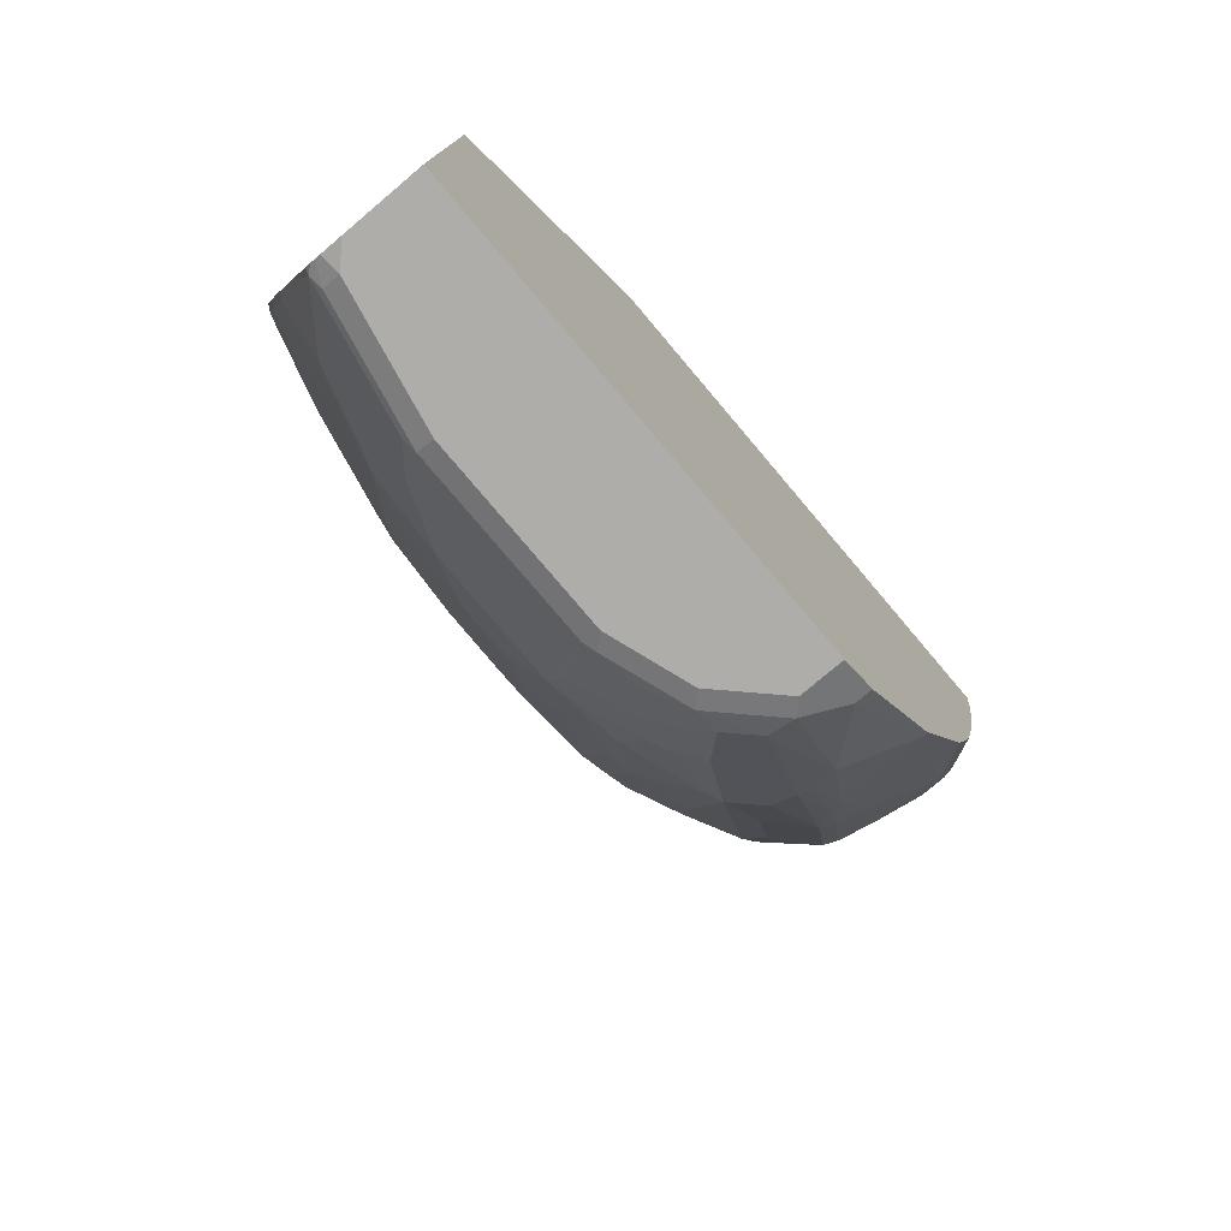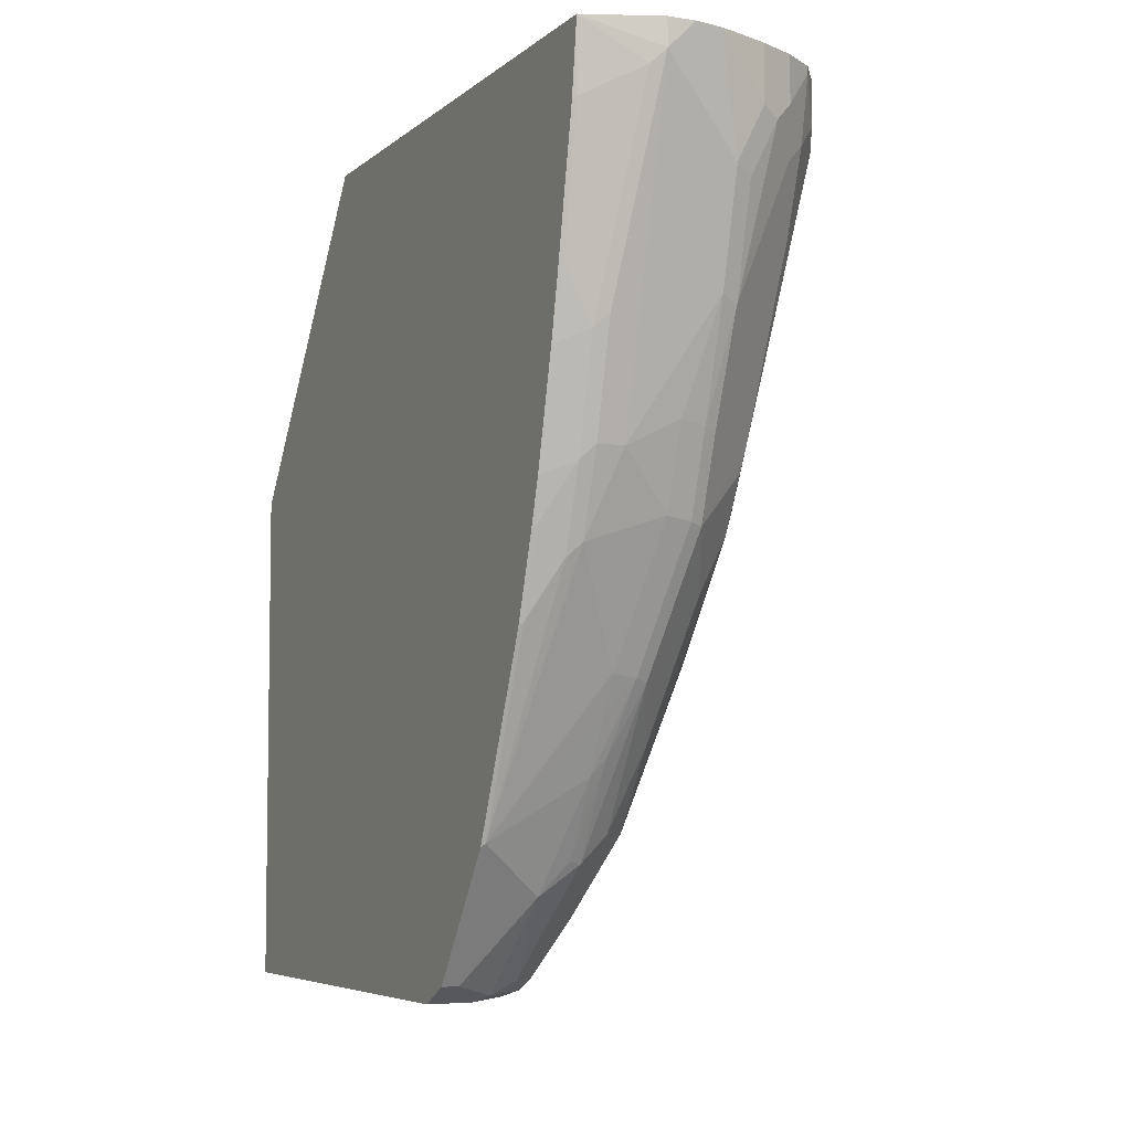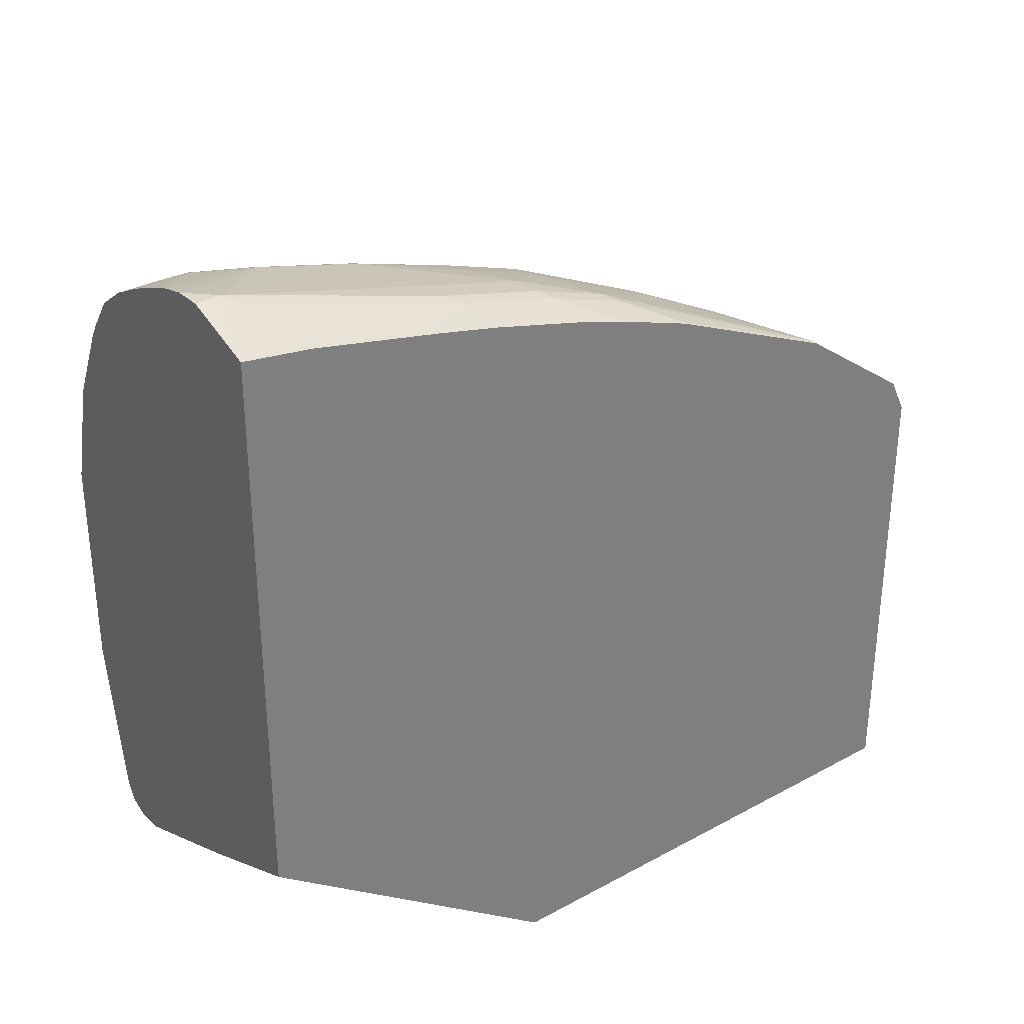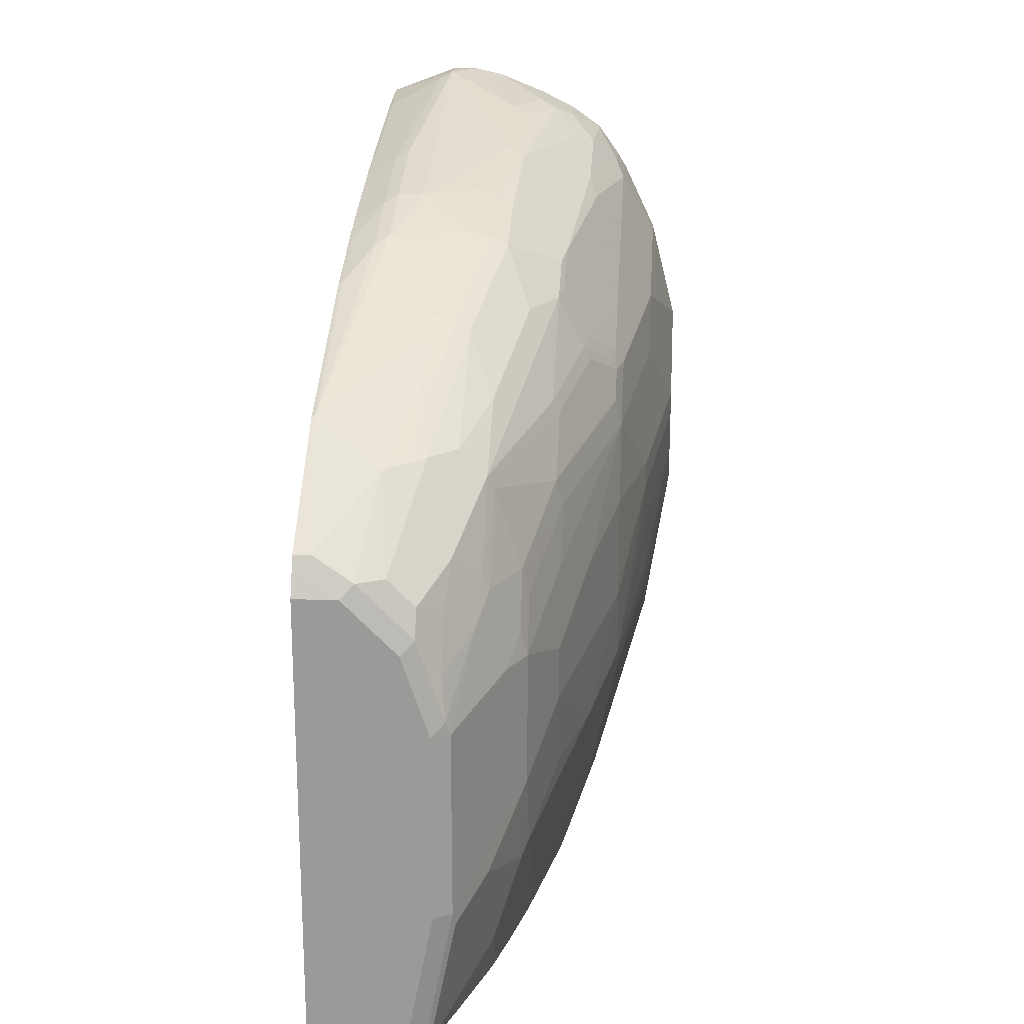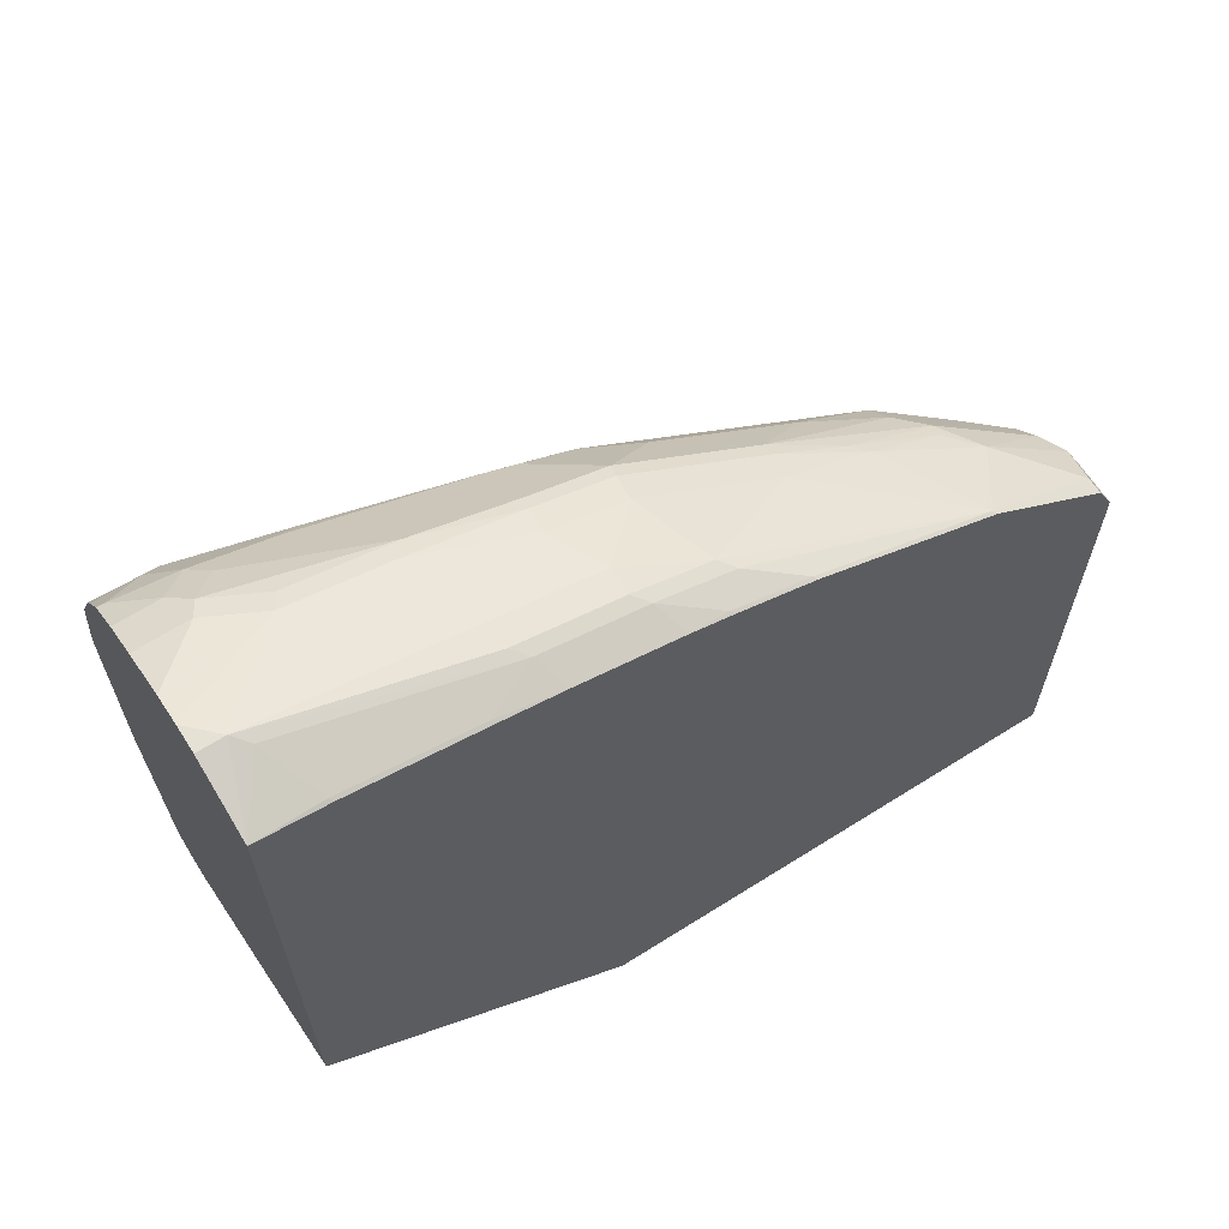
<metadata>
{"format":"obj","ext":"obj","renderer":"f3d","projection":"perspective","resolution":1024,"background":"white","views":[{"elev":-77.2,"azim":-139.8,"up":"+Y"},{"elev":-5.8,"azim":-25.0,"up":"+Y"},{"elev":31.6,"azim":-127.5,"up":"+Z"},{"elev":20.0,"azim":4.1,"up":"+Z"},{"elev":64.4,"azim":-122.5,"up":"+Z"}]}
</metadata>
<code>
v 0.1948 -0.2922 0.6233
v 0.2143 -0.2922 0.619
v 0.1753 -0.2922 0.6233
v 0.1753 -0.3117 0.6233
v 0.2338 -0.3701 0.6038
v 0.2167 -0.2922 0.6184
v 0.124 -0.2922 0.6038
v 0.1656 -0.3215 0.6184
v 0.1461 -0.4773 0.5795
v 0.1558 -0.4675 0.5844
v 0.1753 -0.4675 0.5844
v 0.2338 -0.4481 0.5844
v 0.2467 -0.3766 0.5973
v 0.2532 -0.3312 0.6038
v 0.2532 -0.3117 0.6038
v 0.2532 -0.2922 0.6038
v 0.124 -0.2922 0.1948
v 0.124 -0.3436 0.597
v 0.1266 -0.3409 0.5989
v 0.1266 -0.4383 0.5795
v 0.124 -0.487 0.5675
v 0.1461 -0.5552 0.56
v 0.1558 -0.5454 0.5648
v 0.1753 -0.5454 0.5648
v 0.2143 -0.526 0.5648
v 0.2338 -0.5284 0.56
v 0.2467 -0.4546 0.5778
v 0.2662 -0.3377 0.5973
v 0.2792 -0.3246 0.5909
v 0.2792 -0.2922 0.5909
v 0.2143 -0.2922 0.1559
v 0.124 -0.5227 0.02465
v 0.124 -0.441 0.5775
v 0.124 -0.5649 0.548
v 0.1266 -0.5941 0.5405
v 0.1461 -0.6136 0.5405
v 0.1558 -0.6038 0.5454
v 0.2143 -0.5844 0.5454
v 0.2435 -0.5308 0.5551
v 0.2338 -0.5868 0.5405
v 0.2435 -0.5893 0.5357
v 0.2467 -0.513 0.5584
v 0.2824 -0.375 0.5746
v 0.2857 -0.3572 0.5778
v 0.2987 -0.3442 0.5713
v 0.3019 -0.2971 0.5746
v 0.3019 -0.2922 0.5746
v 0.3116 -0.2922 0.1169
v 0.1415 -0.5148 0.02465
v 0.124 -0.896 0.02465
v 0.124 -0.5967 0.5385
v 0.124 -0.6552 0.5191
v 0.1266 -0.6525 0.521
v 0.1266 -0.7889 0.4626
v 0.1753 -0.6428 0.5259
v 0.1948 -0.6817 0.5064
v 0.2143 -0.6842 0.5015
v 0.224 -0.6866 0.4967
v 0.2435 -0.7256 0.4577
v 0.263 -0.6282 0.4967
v 0.2824 -0.5893 0.4967
v 0.2824 -0.5503 0.5161
v 0.2857 -0.5325 0.5194
v 0.2987 -0.4026 0.5519
v 0.3182 -0.3246 0.5519
v 0.3052 -0.3572 0.5584
v 0.3182 -0.2922 0.5519
v 0.3311 -0.2922 0.1169
v 0.2532 -0.4942 0.02465
v 0.2389 -0.4953 0.02465
v 0.1805 -0.896 0.02465
v 0.124 -0.896 0.37
v 0.124 -0.7915 0.4606
v 0.124 -0.883 0.3961
v 0.1364 -0.883 0.3961
v 0.1753 -0.8246 0.435
v 0.1948 -0.7467 0.4739
v 0.1948 -0.7077 0.4935
v 0.2045 -0.7353 0.4772
v 0.2045 -0.8035 0.4383
v 0.224 -0.784 0.4383
v 0.2435 -0.784 0.4187
v 0.2824 -0.6671 0.4383
v 0.3019 -0.5893 0.4577
v 0.3052 -0.5714 0.461
v 0.2857 -0.5714 0.4999
v 0.3052 -0.4546 0.5194
v 0.3052 -0.4156 0.5389
v 0.3246 -0.3377 0.5389
v 0.3251 -0.2922 0.5407
v 0.3441 -0.2922 0.1234
v 0.2898 -0.4964 0.02465
v 0.2727 -0.4942 0.02465
v 0.1948 -0.896 0.03901
v 0.1966 -0.8924 0.02465
v 0.1558 -0.896 0.37
v 0.124 -0.8872 0.3878
v 0.1558 -0.8895 0.3831
v 0.1656 -0.8911 0.3798
v 0.1948 -0.801 0.4431
v 0.1851 -0.8814 0.3798
v 0.2045 -0.8619 0.3798
v 0.224 -0.823 0.3993
v 0.224 -0.8424 0.3798
v 0.2435 -0.823 0.3603
v 0.2483 -0.7815 0.409
v 0.2873 -0.7036 0.3896
v 0.2873 -0.6842 0.409
v 0.2873 -0.6647 0.4285
v 0.3068 -0.5868 0.448
v 0.3214 -0.5503 0.4383
v 0.3246 -0.5325 0.4415
v 0.3246 -0.4935 0.461
v 0.3246 -0.3766 0.5194
v 0.3311 -0.3312 0.5259
v 0.3506 -0.3117 0.487
v 0.3506 -0.2922 0.4869
v 0.3506 -0.2922 0.1363
v 0.3052 -0.487 0.04545
v 0.2941 -0.5208 0.02465
v 0.2143 -0.896 0.1364
v 0.2 -0.8907 0.02465
v 0.2078 -0.8895 0.03901
v 0.1753 -0.896 0.3506
v 0.1948 -0.896 0.3311
v 0.2045 -0.8911 0.3409
v 0.2045 -0.8814 0.3603
v 0.2208 -0.8635 0.3506
v 0.2403 -0.8441 0.3311
v 0.2483 -0.8205 0.3506
v 0.2678 -0.7815 0.3506
v 0.2922 -0.7012 0.37
v 0.3311 -0.5649 0.3896
v 0.3262 -0.5673 0.409
v 0.3262 -0.5479 0.4285
v 0.3311 -0.526 0.4285
v 0.3311 -0.4091 0.487
v 0.3441 -0.3961 0.461
v 0.3701 -0.2922 0.409
v 0.3506 -0.3896 0.448
v 0.3701 -0.2922 0.2533
v 0.3506 -0.3117 0.1364
v 0.3457 -0.3215 0.1266
v 0.3116 -0.487 0.05846
v 0.3068 -0.4968 0.04874
v 0.2922 -0.5454 0.02465
v 0.2143 -0.896 0.2727
v 0.2273 -0.8895 0.1364
v 0.2037 -0.8885 0.02465
v 0.2094 -0.8863 0.02922
v 0.224 -0.8911 0.2825
v 0.2208 -0.883 0.3117
v 0.2273 -0.8895 0.2727
v 0.2597 -0.8246 0.2922
v 0.2678 -0.801 0.3117
v 0.2727 -0.7791 0.3311
v 0.2922 -0.7207 0.3311
v 0.2727 -0.7986 0.2922
v 0.3116 -0.6623 0.3117
v 0.3311 -0.5844 0.3311
v 0.3506 -0.487 0.3311
v 0.3506 -0.4286 0.409
v 0.3506 -0.4091 0.4285
v 0.3701 -0.3117 0.3896
v 0.3701 -0.3117 0.2727
v 0.3506 -0.4091 0.1948
v 0.3506 -0.3507 0.1559
v 0.3116 -0.526 0.07792
v 0.2922 -0.5844 0.03901
v 0.2873 -0.5941 0.02922
v 0.2839 -0.5987 0.02465
v 0.2289 -0.8863 0.1266
v 0.2467 -0.8506 0.1559
v 0.2083 -0.8817 0.02465
v 0.2289 -0.8473 0.04874
v 0.2255 -0.8324 0.02465
v 0.2289 -0.8278 0.02922
v 0.2467 -0.8506 0.2727
v 0.2922 -0.7402 0.2727
v 0.2727 -0.7986 0.1948
v 0.3311 -0.5844 0.2533
v 0.3506 -0.487 0.3117
v 0.3701 -0.3507 0.3506
v 0.3701 -0.3312 0.2922
v 0.3506 -0.4286 0.2143
v 0.3311 -0.5649 0.1948
v 0.3311 -0.5454 0.1753
v 0.3116 -0.5649 0.09743
v 0.2727 -0.6817 0.03901
v 0.2678 -0.6915 0.02922
v 0.2644 -0.696 0.02465
v 0.2678 -0.7889 0.1266
v 0.2483 -0.8473 0.1461
v 0.2532 -0.8376 0.1559
v 0.2483 -0.7889 0.04874
v 0.2483 -0.8083 0.06819
v 0.2449 -0.774 0.02465
v 0.2483 -0.7694 0.02922
v 0.2922 -0.7402 0.2338
v 0.2727 -0.7791 0.1364
v 0.2922 -0.7207 0.1753
v 0.3116 -0.6428 0.1753
v 0.3506 -0.4675 0.2727
v 0.3701 -0.3507 0.3311
v 0.3116 -0.5844 0.1169
v 0.2727 -0.7012 0.05846
v 0.2552 -0.735 0.02465
v 0.2727 -0.7597 0.1169
v 0.2532 -0.7986 0.07792
v 0.2532 -0.7597 0.03901
f 125 147 151
f 126 151 152
f 125 151 126
f 123 172 148
f 123 150 172
f 122 150 123
f 122 149 150
f 121 153 147
f 126 152 128
f 121 148 153
f 139 140 163
f 119 143 144
f 119 145 120
f 119 144 145
f 118 143 119
f 118 142 143
f 118 141 142
f 116 140 139
f 116 138 140
f 126 128 127
f 116 139 117
f 115 138 116
f 120 145 146
f 128 152 129
f 133 160 161
f 129 151 153
f 136 138 137
f 115 137 138
f 136 140 138
f 136 163 140
f 133 135 134
f 133 136 135
f 133 163 136
f 133 162 163
f 133 183 162
f 133 161 183
f 129 152 151
f 133 159 160
f 132 158 157
f 132 156 158
f 132 157 133
f 131 156 132
f 131 158 156
f 131 155 158
f 130 155 131
f 129 155 130
f 129 154 155
f 129 153 154
f 133 157 159
f 113 115 114
f 91 120 92
f 113 136 137
f 94 123 148
f 94 122 123
f 94 95 122
f 91 119 120
f 91 118 119
f 90 115 116
f 90 116 117
f 89 114 115
f 89 115 90
f 87 89 88
f 94 148 121
f 87 114 89
f 85 113 87
f 85 112 113
f 85 111 112
f 84 111 85
f 84 135 111
f 84 110 135
f 83 110 84
f 83 109 110
f 139 163 164
f 82 109 83
f 87 113 114
f 96 124 99
f 96 99 98
f 96 98 97
f 112 136 113
f 112 135 136
f 111 135 112
f 108 110 109
f 107 131 132
f 107 110 108
f 107 135 110
f 107 134 135
f 107 133 134
f 107 132 133
f 106 131 107
f 106 130 131
f 105 129 130
f 104 129 105
f 104 128 129
f 104 127 128
f 102 104 103
f 102 127 104
f 101 127 102
f 101 126 127
f 99 126 101
f 99 125 126
f 99 124 125
f 113 137 115
f 139 164 183
f 180 192 200
f 139 204 184
f 185 203 186
f 184 203 185
f 184 204 203
f 182 186 203
f 182 203 204
f 181 202 186
f 181 199 202
f 181 186 182
f 180 201 199
f 180 200 201
f 186 202 205
f 180 194 192
f 176 197 177
f 175 196 192
f 175 195 196
f 175 198 195
f 175 177 198
f 173 194 180
f 172 194 173
f 172 193 194
f 172 192 193
f 172 175 192
f 177 197 198
f 170 191 171
f 186 205 187
f 188 205 206
f 82 108 109
f 205 208 206
f 202 208 205
f 200 202 201
f 200 208 202
f 199 201 202
f 198 210 209
f 197 207 198
f 195 209 196
f 195 198 209
f 187 205 188
f 192 194 193
f 192 209 208
f 192 196 209
f 190 198 207
f 190 210 198
f 190 209 210
f 190 208 209
f 190 206 208
f 190 207 191
f 189 206 190
f 188 206 189
f 192 208 200
f 170 190 191
f 169 190 170
f 169 189 190
f 150 177 175
f 150 176 177
f 150 174 176
f 150 175 172
f 149 174 150
f 148 178 153
f 148 173 178
f 148 172 173
f 147 153 151
f 146 170 171
f 153 178 158
f 146 169 170
f 144 169 146
f 144 168 169
f 142 144 143
f 142 168 144
f 142 167 168
f 141 167 142
f 141 166 167
f 141 165 166
f 139 165 141
f 139 184 165
f 144 146 145
f 153 158 154
f 154 158 155
f 157 179 159
f 169 188 189
f 168 188 169
f 167 188 168
f 167 187 188
f 166 187 167
f 166 186 187
f 166 185 186
f 165 185 166
f 165 184 185
f 163 183 164
f 162 183 163
f 161 204 183
f 161 182 204
f 160 199 181
f 160 179 199
f 160 182 161
f 160 181 182
f 159 179 160
f 158 199 179
f 158 180 199
f 158 173 180
f 158 178 173
f 157 158 179
f 139 183 204
f 82 107 108
f 1 118 91
f 82 130 106
f 22 37 23
f 22 36 37
f 22 35 36
f 22 34 35
f 20 33 21
f 18 20 19
f 18 33 20
f 17 31 32
f 15 30 16
f 14 30 15
f 23 37 24
f 14 29 30
f 13 27 28
f 12 26 27
f 12 25 26
f 12 24 25
f 11 24 12
f 10 24 11
f 10 23 24
f 9 23 10
f 9 22 23
f 9 34 22
f 14 28 29
f 9 21 34
f 24 37 38
f 25 38 40
f 32 120 146
f 32 92 120
f 32 93 92
f 32 69 93
f 32 70 69
f 32 49 70
f 32 48 49
f 31 48 32
f 29 47 30
f 29 46 47
f 24 38 25
f 29 45 46
f 28 44 29
f 27 44 28
f 27 43 44
f 27 42 43
f 27 41 42
f 27 39 41
f 26 41 39
f 26 40 41
f 26 39 27
f 25 40 26
f 29 44 45
f 32 146 171
f 9 20 21
f 8 19 20
f 4 7 8
f 3 7 4
f 2 5 6
f 1 5 2
f 1 4 5
f 1 3 4
f 1 7 3
f 1 17 7
f 1 31 17
f 1 48 31
f 82 106 107
f 1 68 48
f 1 141 118
f 1 139 141
f 1 117 139
f 1 90 117
f 1 67 90
f 1 47 67
f 1 30 47
f 1 16 30
f 1 6 16
f 1 2 6
f 1 91 68
f 8 20 9
f 4 9 10
f 4 11 12
f 7 19 8
f 7 18 19
f 7 33 18
f 7 21 33
f 7 34 21
f 7 51 34
f 7 52 51
f 7 73 52
f 7 74 73
f 7 97 74
f 4 10 11
f 7 72 97
f 7 32 50
f 7 17 32
f 6 14 15
f 6 15 16
f 5 27 13
f 5 12 27
f 5 14 6
f 5 28 14
f 5 13 28
f 4 12 5
f 7 50 72
f 32 171 191
f 4 8 9
f 32 207 197
f 63 85 87
f 63 86 85
f 63 88 64
f 63 87 88
f 61 63 62
f 61 86 63
f 61 85 86
f 61 84 85
f 61 83 84
f 61 82 83
f 64 88 66
f 59 82 61
f 59 61 60
f 58 81 59
f 58 80 81
f 58 79 80
f 57 77 79
f 57 78 77
f 57 79 58
f 56 78 57
f 54 56 55
f 54 78 56
f 59 81 82
f 54 77 78
f 65 66 89
f 65 90 67
f 32 191 207
f 82 105 130
f 82 104 105
f 82 103 104
f 81 103 82
f 81 102 103
f 81 101 102
f 80 101 81
f 79 100 80
f 77 100 79
f 65 89 90
f 76 101 80
f 76 80 100
f 75 99 76
f 75 98 99
f 75 97 98
f 74 97 75
f 72 96 97
f 71 95 94
f 68 92 93
f 68 91 92
f 66 88 89
f 76 99 101
f 54 76 77
f 76 100 77
f 54 74 75
f 41 59 60
f 41 58 59
f 40 58 41
f 40 57 58
f 38 57 40
f 38 56 57
f 38 55 56
f 37 55 38
f 37 54 55
f 36 54 37
f 41 60 61
f 36 53 54
f 35 52 53
f 35 51 52
f 32 71 50
f 32 95 71
f 32 122 95
f 32 149 122
f 32 174 149
f 32 176 174
f 54 75 76
f 32 197 176
f 35 53 36
f 41 61 62
f 34 51 35
f 41 63 42
f 52 54 53
f 41 62 63
f 54 73 74
f 52 73 54
f 50 96 72
f 50 124 96
f 50 125 124
f 50 121 147
f 50 94 121
f 50 71 94
f 48 70 49
f 48 69 70
f 50 147 125
f 45 64 66
f 43 64 45
f 43 45 44
f 45 65 46
f 45 66 65
f 42 63 64
f 42 64 43
f 46 67 47
f 48 68 93
f 48 93 69
f 46 65 67

</code>
